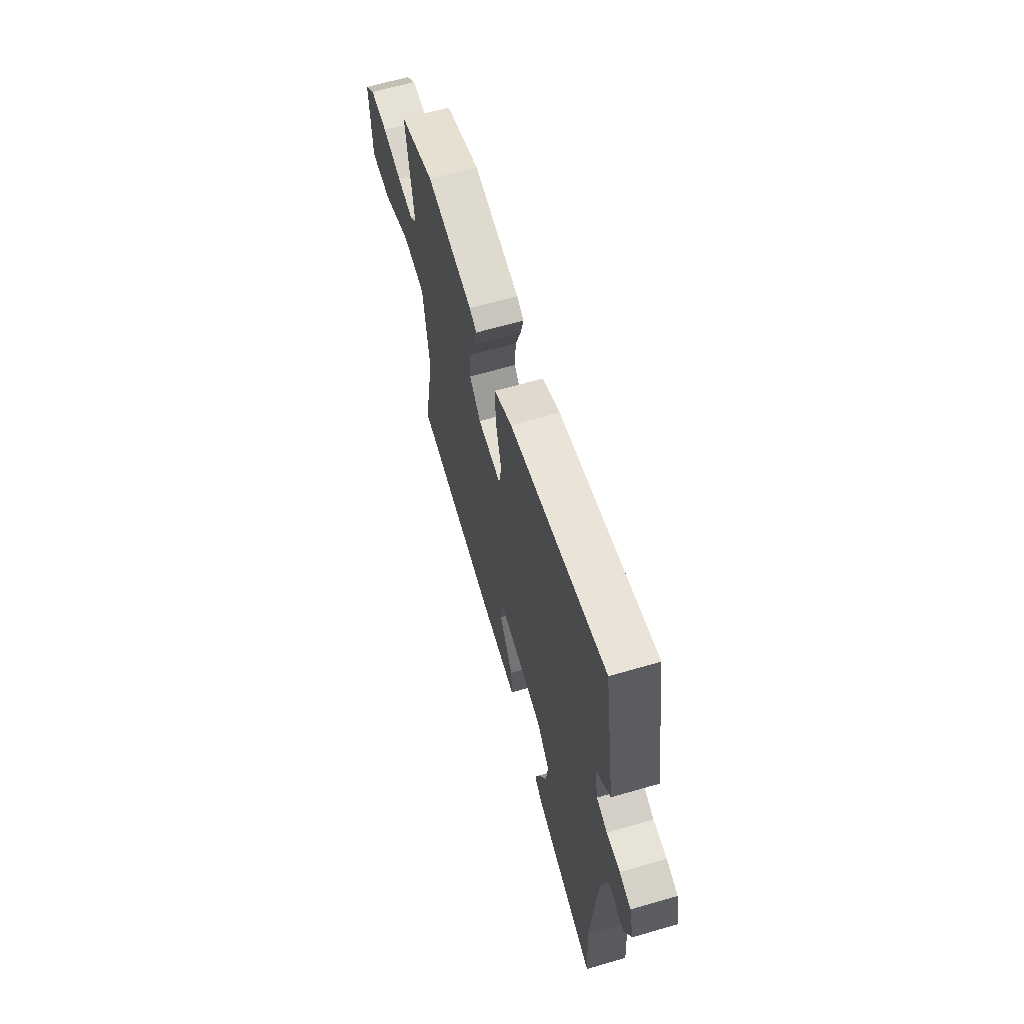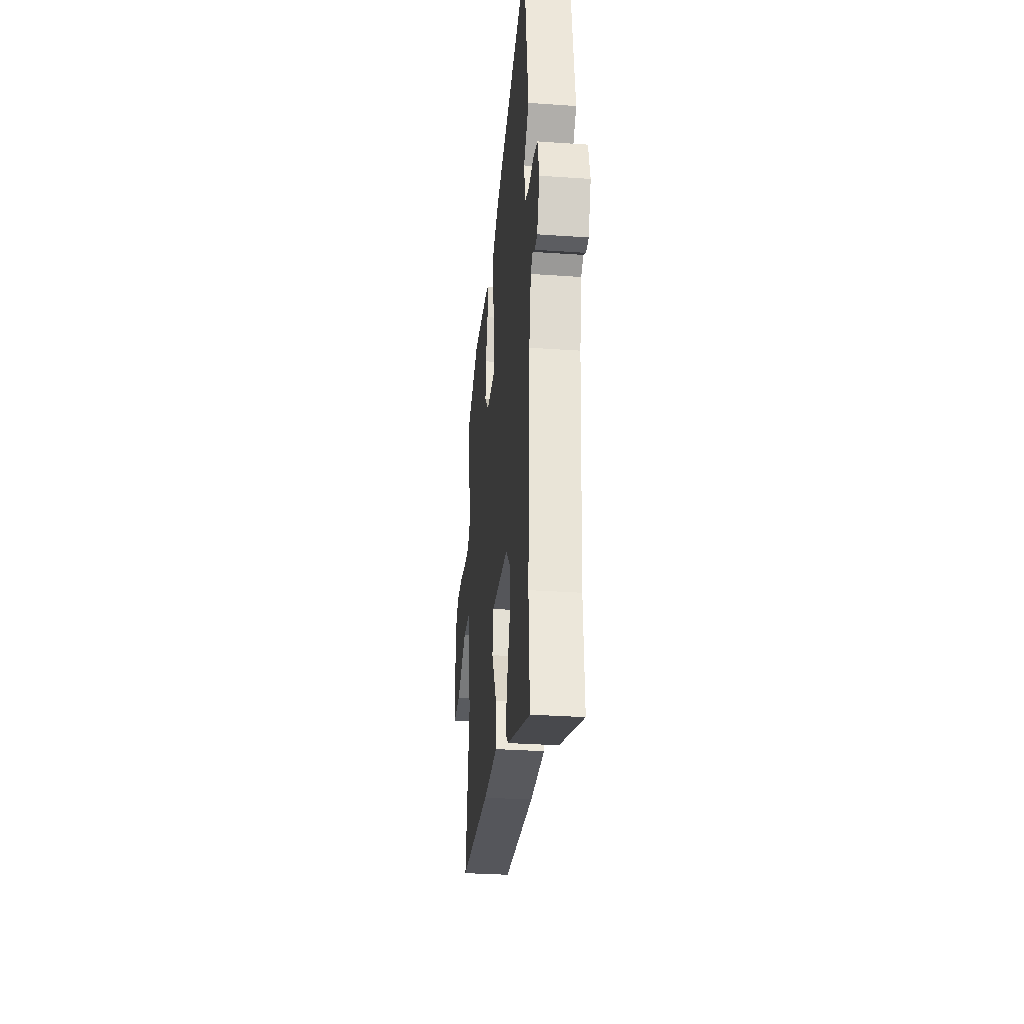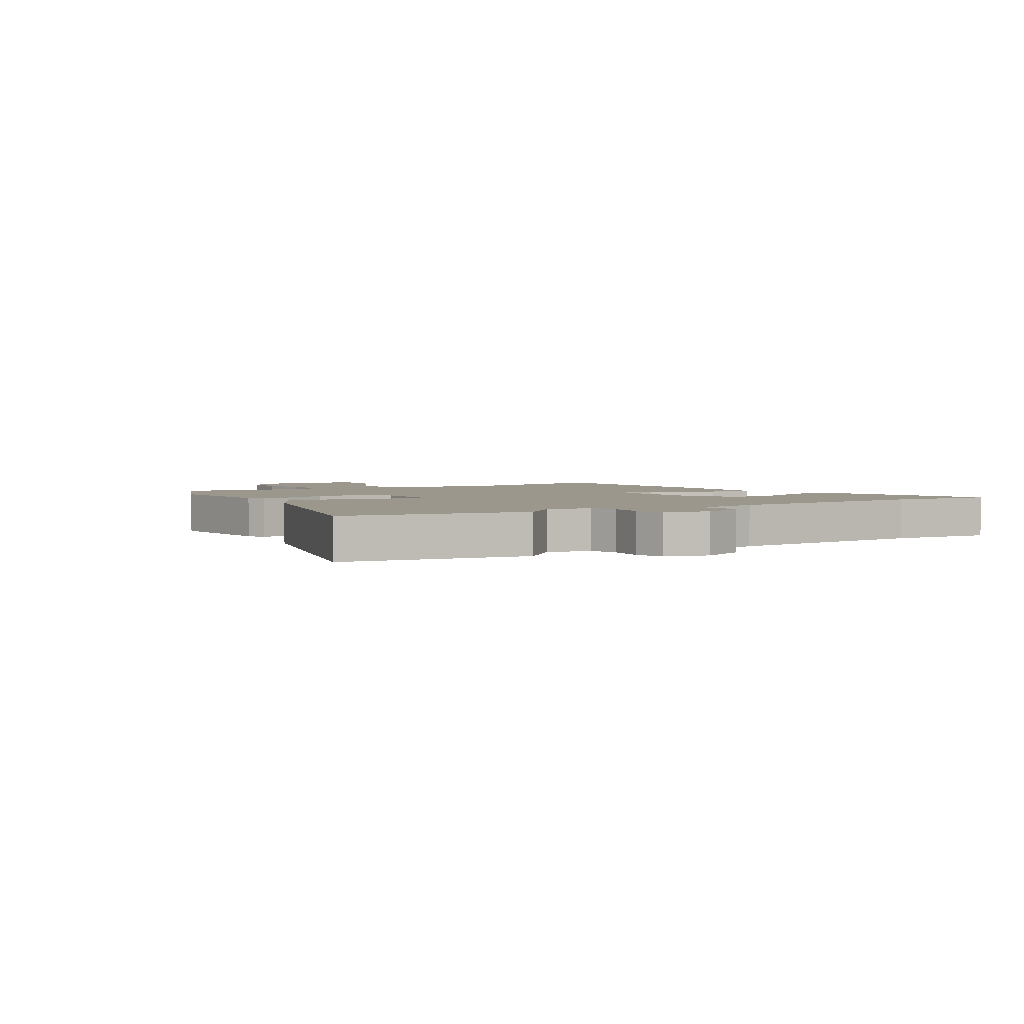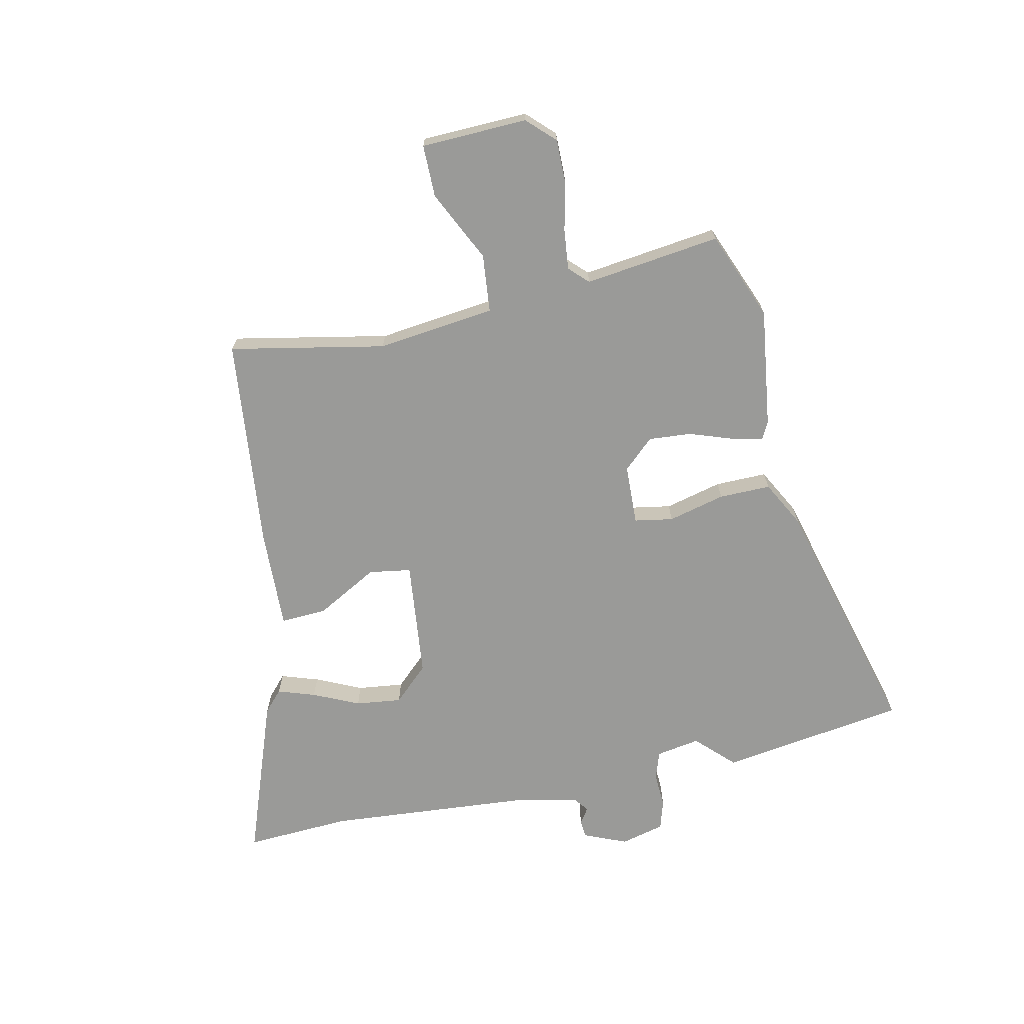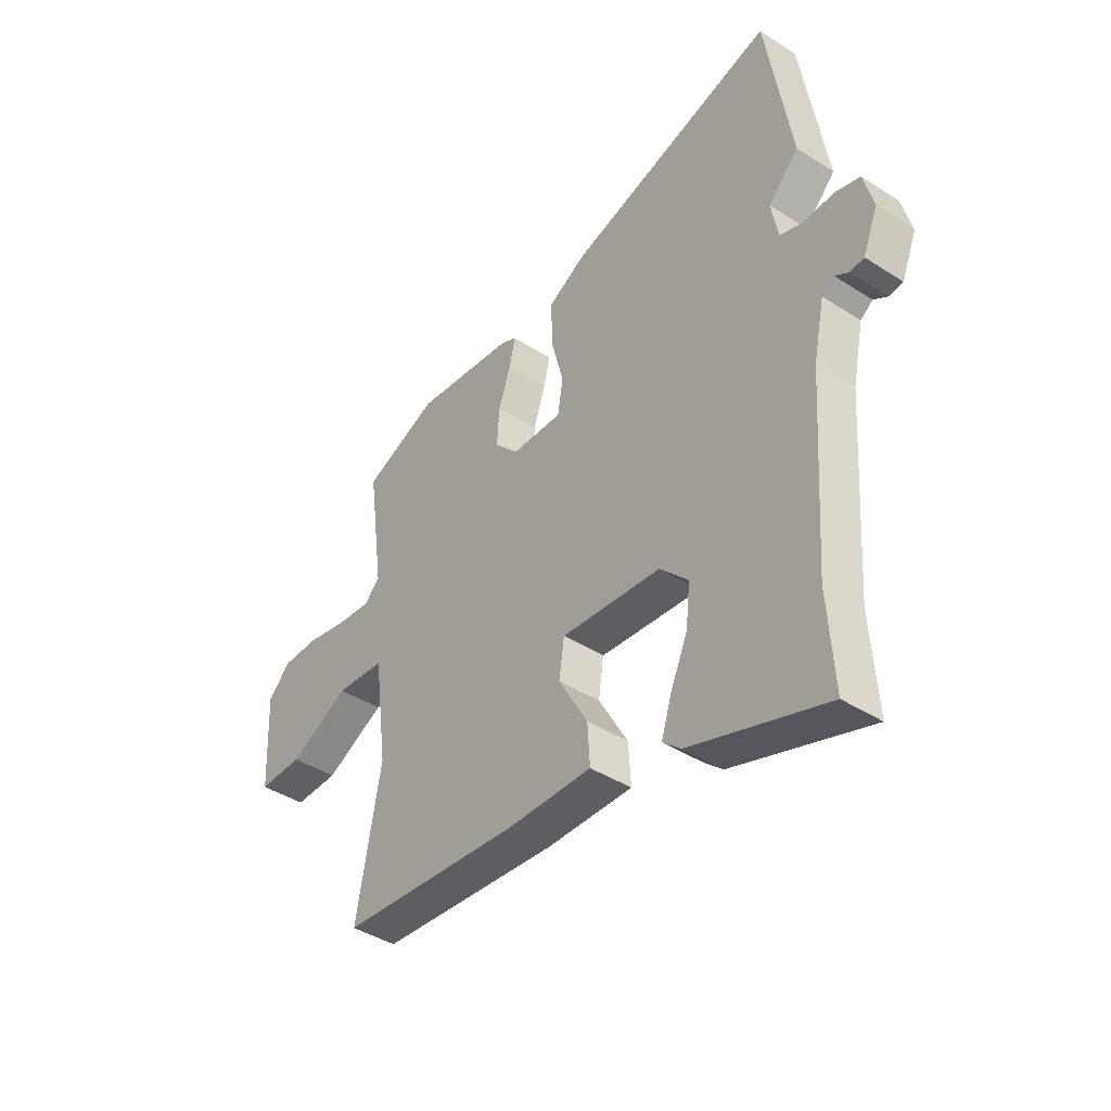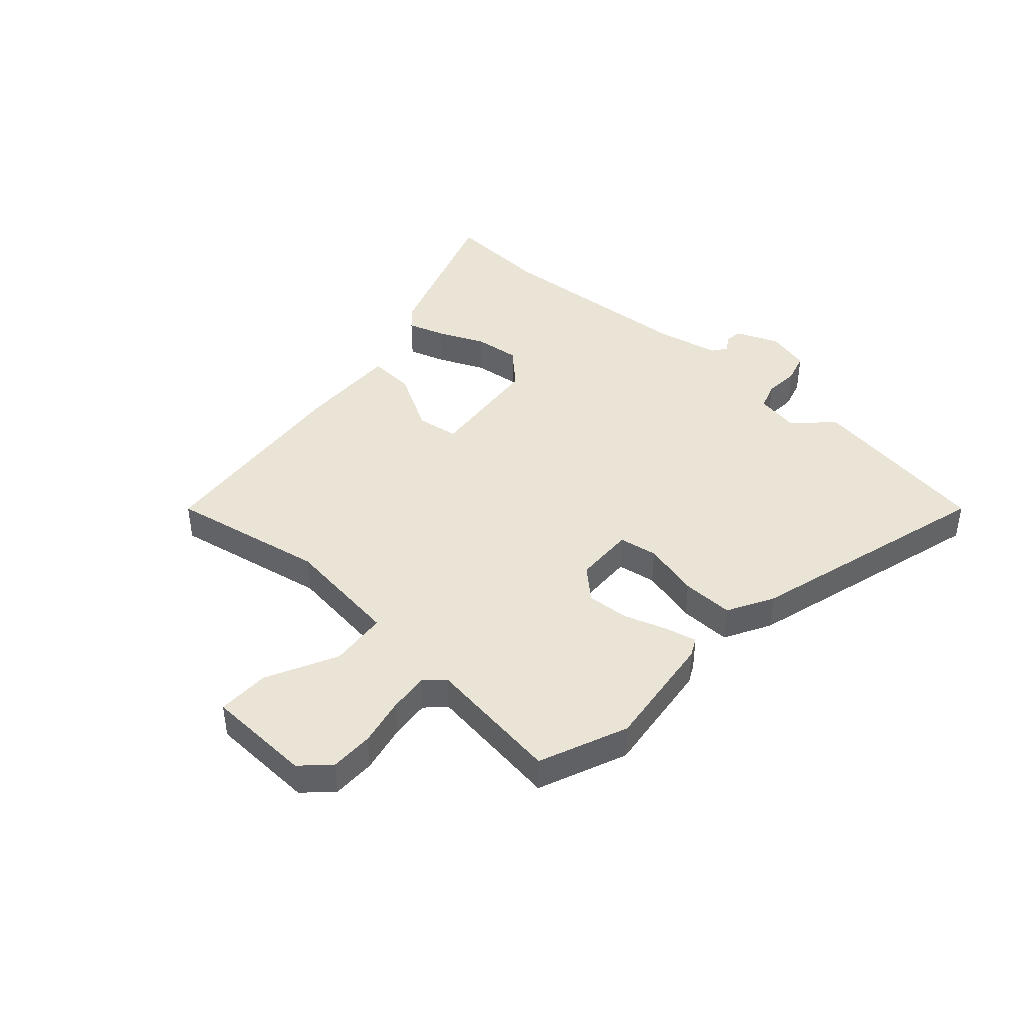
<metadata>
{"format":"obj","ext":"obj","renderer":"f3d","projection":"perspective","resolution":1024,"background":"white","views":[{"elev":64.7,"azim":73.7,"up":"+Z"},{"elev":-31.5,"azim":84.4,"up":"+Z"},{"elev":2.9,"azim":58.5,"up":"+Y"},{"elev":-69.2,"azim":-78.4,"up":"+Y"},{"elev":-41.7,"azim":52.2,"up":"+Z"},{"elev":42.4,"azim":-48.1,"up":"+Y"}]}
</metadata>
<code>
v -0.509 0.07 -0.423
v -0.458 0.07 -0.149
v -0.485 0.07 0.058
v -0.587 0.07 0.067
v -0.712 0.07 0.005
v -0.804 0.07 0.004
v -0.812 0.07 0.191
v -0.766 0.07 0.239
v -0.689 0.07 0.239
v -0.604 0.07 0.221
v -0.533 0.07 0.214
v -0.501 0.07 0.247
v -0.534 0.07 0.486
v -0.379 0.07 0.55
v -0.17 0.07 0.524
v -0.138 0.07 0.508
v -0.151 0.07 0.452
v -0.176 0.07 0.377
v -0.181 0.07 0.302
v -0.131 0.07 0.249
v -0.025 0.07 0.246
v -0.014 0.07 0.314
v -0.04 0.07 0.414
v -0.042 0.07 0.505
v 0.038 0.07 0.549
v 0.473 0.07 0.671
v 0.525 0.07 0.345
v 0.462 0.07 0.28
v 0.476 0.07 0.203
v 0.525 0.07 0.187
v 0.587 0.07 0.191
v 0.639 0.07 0.176
v 0.659 0.07 0.099
v 0.628 0.07 0.023
v 0.598 0.07 0.02
v 0.57 0.07 0.038
v 0.545 0.07 0.019
v 0.522 0.07 -0.089
v 0.497 0.07 -0.454
v 0.509 0.07 -0.639
v 0.226 0.07 -0.541
v 0.189 0.07 -0.508
v 0.21 0.07 -0.442
v 0.246 0.07 -0.361
v 0.255 0.07 -0.28
v 0.196 0.07 -0.219
v -0.012 0.07 -0.199
v -0.023 0.07 -0.273
v 0.038 0.07 -0.381
v 0.043 0.07 -0.462
v -0.134 0.07 -0.458
v -0.509 0 -0.423
v -0.458 0 -0.149
v -0.485 0 0.058
v -0.587 0 0.067
v -0.712 0 0.005
v -0.804 0 0.004
v -0.812 0 0.191
v -0.766 0 0.239
v -0.689 0 0.239
v -0.604 0 0.221
v -0.533 0 0.214
v -0.501 0 0.247
v -0.534 0 0.486
v -0.379 0 0.55
v -0.17 0 0.524
v -0.138 0 0.508
v -0.151 0 0.452
v -0.176 0 0.377
v -0.181 0 0.302
v -0.131 0 0.249
v -0.025 0 0.246
v -0.014 0 0.314
v -0.04 0 0.414
v -0.042 0 0.505
v 0.038 0 0.549
v 0.473 0 0.671
v 0.525 0 0.345
v 0.462 0 0.28
v 0.476 0 0.203
v 0.525 0 0.187
v 0.587 0 0.191
v 0.639 0 0.176
v 0.659 0 0.099
v 0.628 0 0.023
v 0.598 0 0.02
v 0.57 0 0.038
v 0.545 0 0.019
v 0.522 0 -0.089
v 0.497 0 -0.454
v 0.509 0 -0.639
v 0.226 0 -0.541
v 0.189 0 -0.508
v 0.21 0 -0.442
v 0.246 0 -0.361
v 0.255 0 -0.28
v 0.196 0 -0.219
v -0.012 0 -0.199
v -0.023 0 -0.273
v 0.038 0 -0.381
v 0.043 0 -0.462
v -0.134 0 -0.458
f 48 49 50 51
f 47 48 51 1
f 41 42 43 44
f 39 40 41 44
f 38 39 44 45
f 37 38 45 46
f 33 34 35 36
f 31 32 33 36
f 30 31 36 37
f 29 30 37 46
f 25 26 27 28
f 22 23 24 25
f 21 22 25 28
f 15 16 17 18
f 15 18 19
f 12 13 14 15
f 11 12 15 19
f 7 8 9 10
f 7 10 11
f 4 5 6 7
f 3 4 7 11
f 47 1 2
f 47 2 3
f 21 28 29 46
f 20 21 46 47
f 19 20 47
f 3 11 19 47
f 102 101 100 99
f 52 102 99 98
f 95 94 93 92
f 95 92 91 90
f 96 95 90 89
f 97 96 89 88
f 87 86 85 84
f 87 84 83 82
f 88 87 82 81
f 97 88 81 80
f 79 78 77 76
f 76 75 74 73
f 79 76 73 72
f 69 68 67 66
f 70 69 66
f 66 65 64 63
f 70 66 63 62
f 61 60 59 58
f 62 61 58
f 58 57 56 55
f 62 58 55 54
f 53 52 98
f 54 53 98
f 97 80 79 72
f 98 97 72 71
f 98 71 70
f 98 70 62 54
f 1 52 53 2
f 2 53 54 3
f 3 54 55 4
f 4 55 56 5
f 5 56 57 6
f 6 57 58 7
f 7 58 59 8
f 8 59 60 9
f 9 60 61 10
f 10 61 62 11
f 11 62 63 12
f 12 63 64 13
f 13 64 65 14
f 14 65 66 15
f 15 66 67 16
f 16 67 68 17
f 17 68 69 18
f 18 69 70 19
f 19 70 71 20
f 20 71 72 21
f 21 72 73 22
f 22 73 74 23
f 23 74 75 24
f 24 75 76 25
f 25 76 77 26
f 26 77 78 27
f 27 78 79 28
f 28 79 80 29
f 29 80 81 30
f 30 81 82 31
f 31 82 83 32
f 32 83 84 33
f 33 84 85 34
f 34 85 86 35
f 35 86 87 36
f 36 87 88 37
f 37 88 89 38
f 38 89 90 39
f 39 90 91 40
f 40 91 92 41
f 41 92 93 42
f 42 93 94 43
f 43 94 95 44
f 44 95 96 45
f 45 96 97 46
f 46 97 98 47
f 47 98 99 48
f 48 99 100 49
f 49 100 101 50
f 50 101 102 51
f 51 102 52 1

</code>
